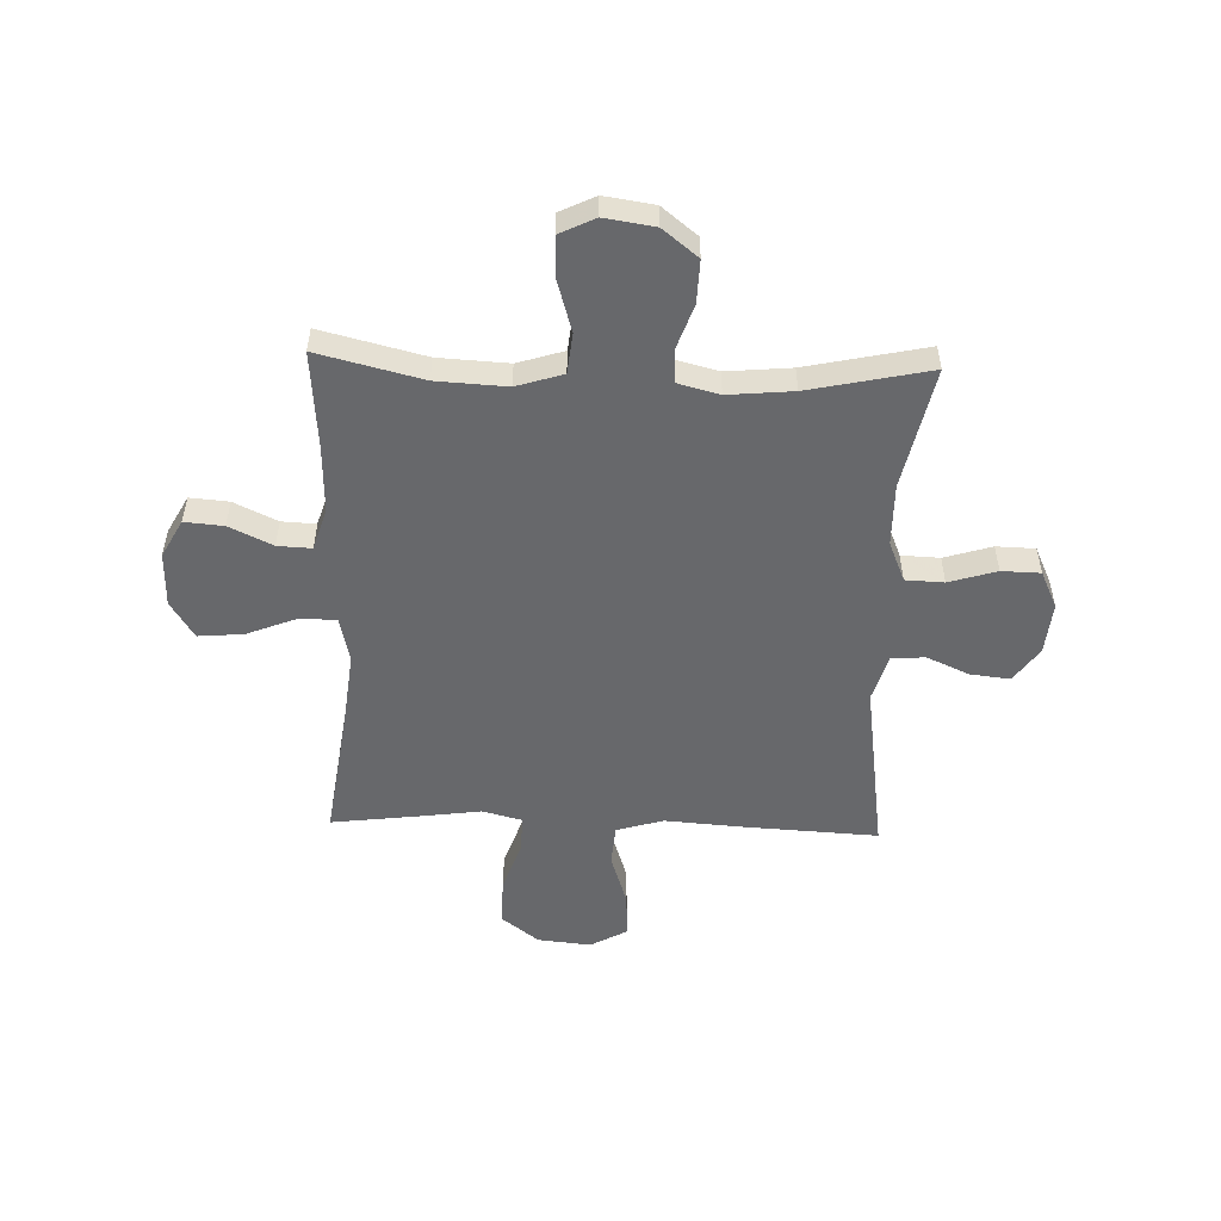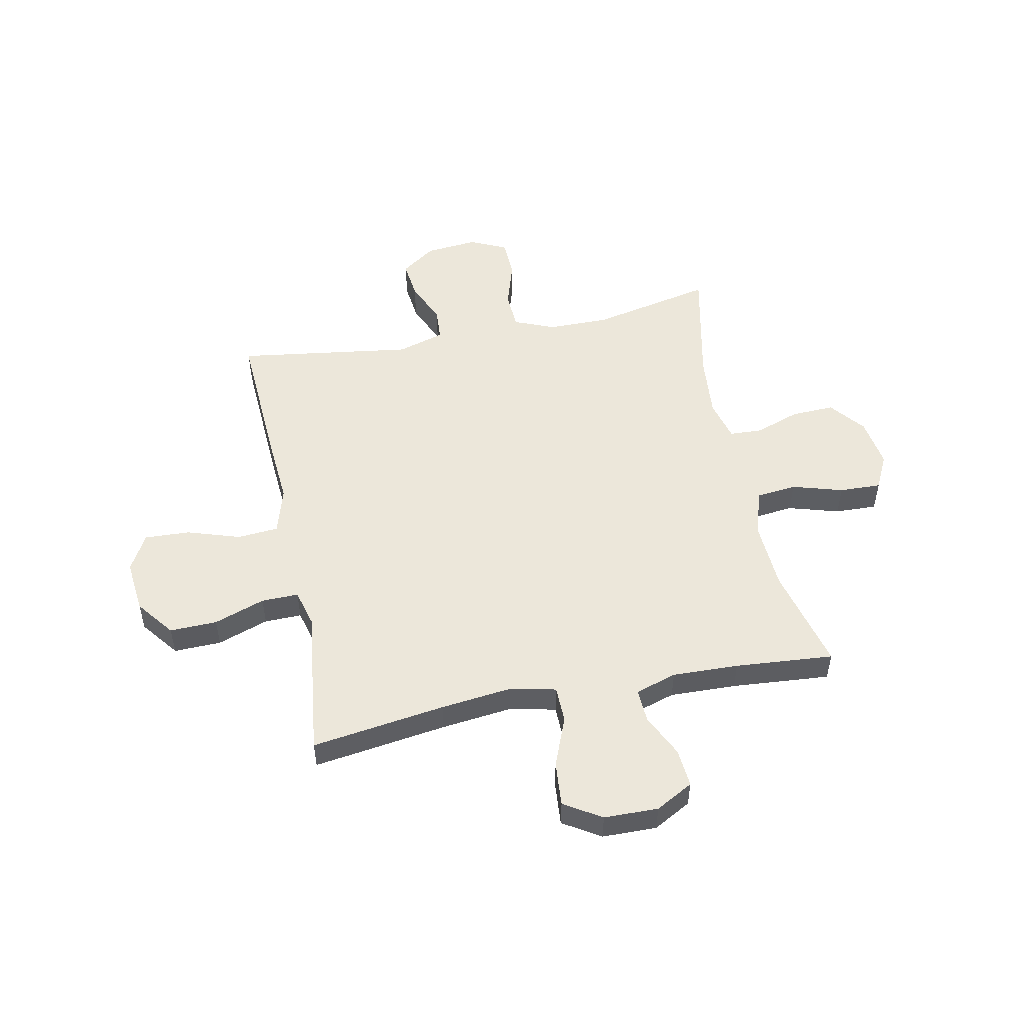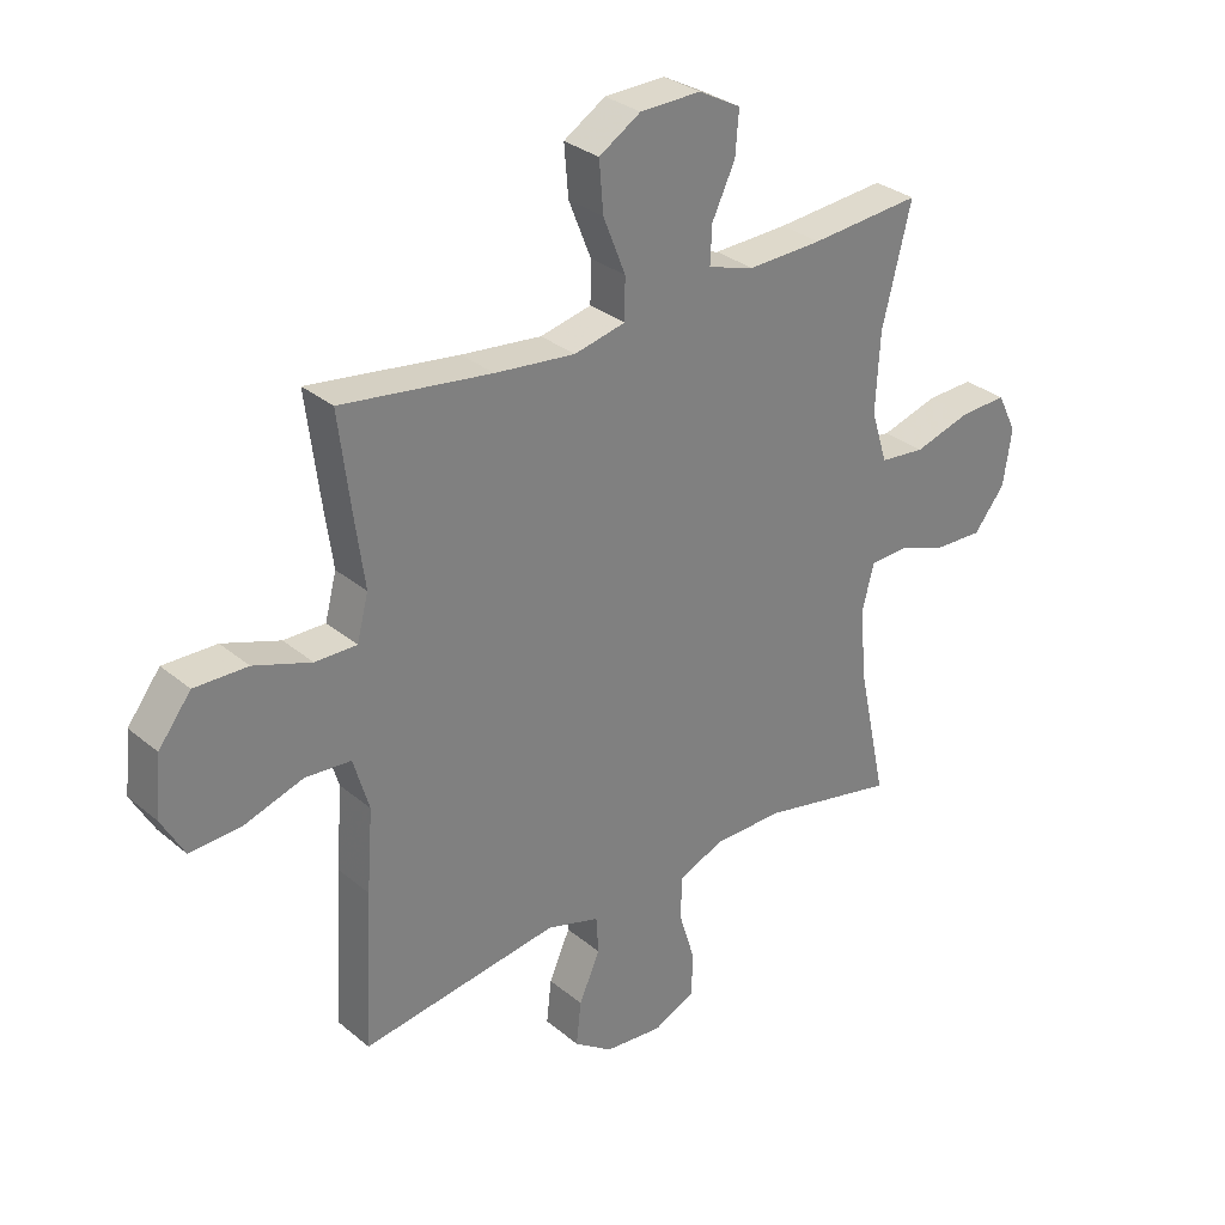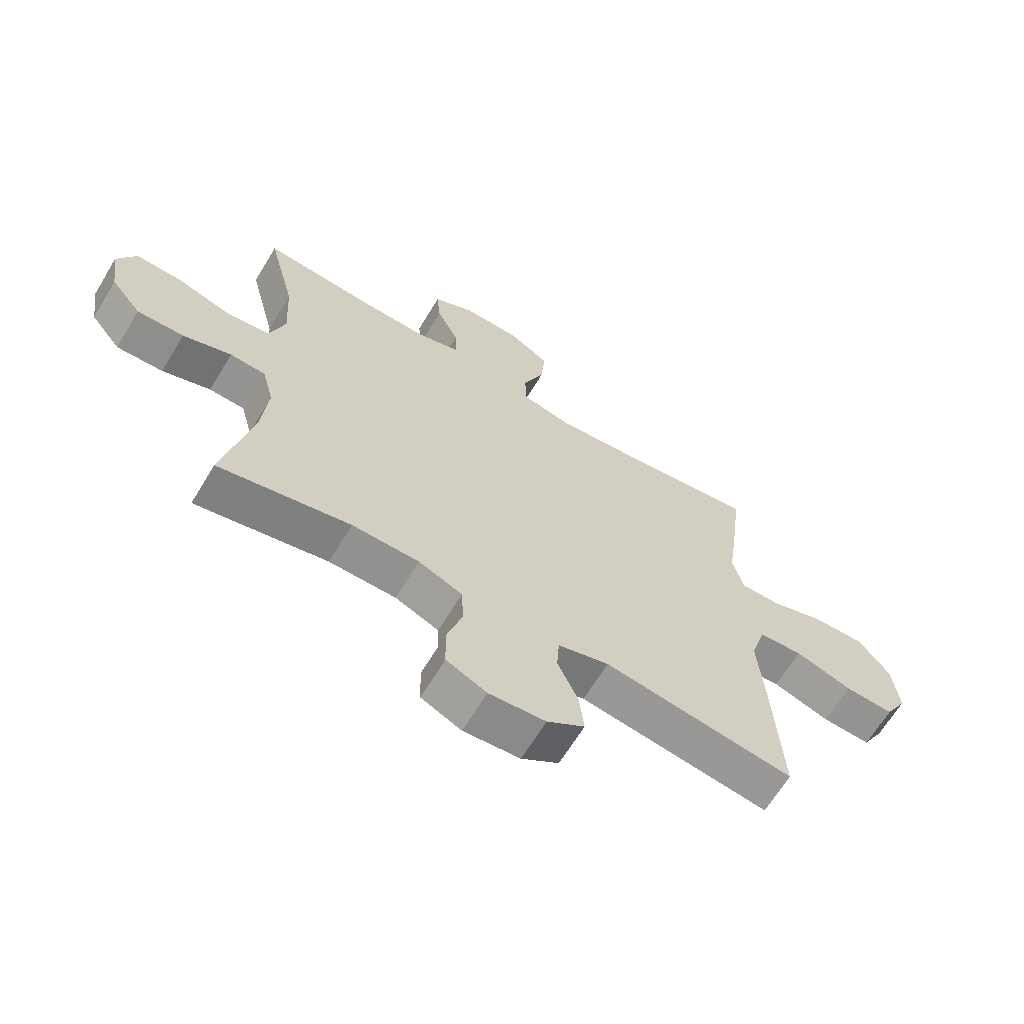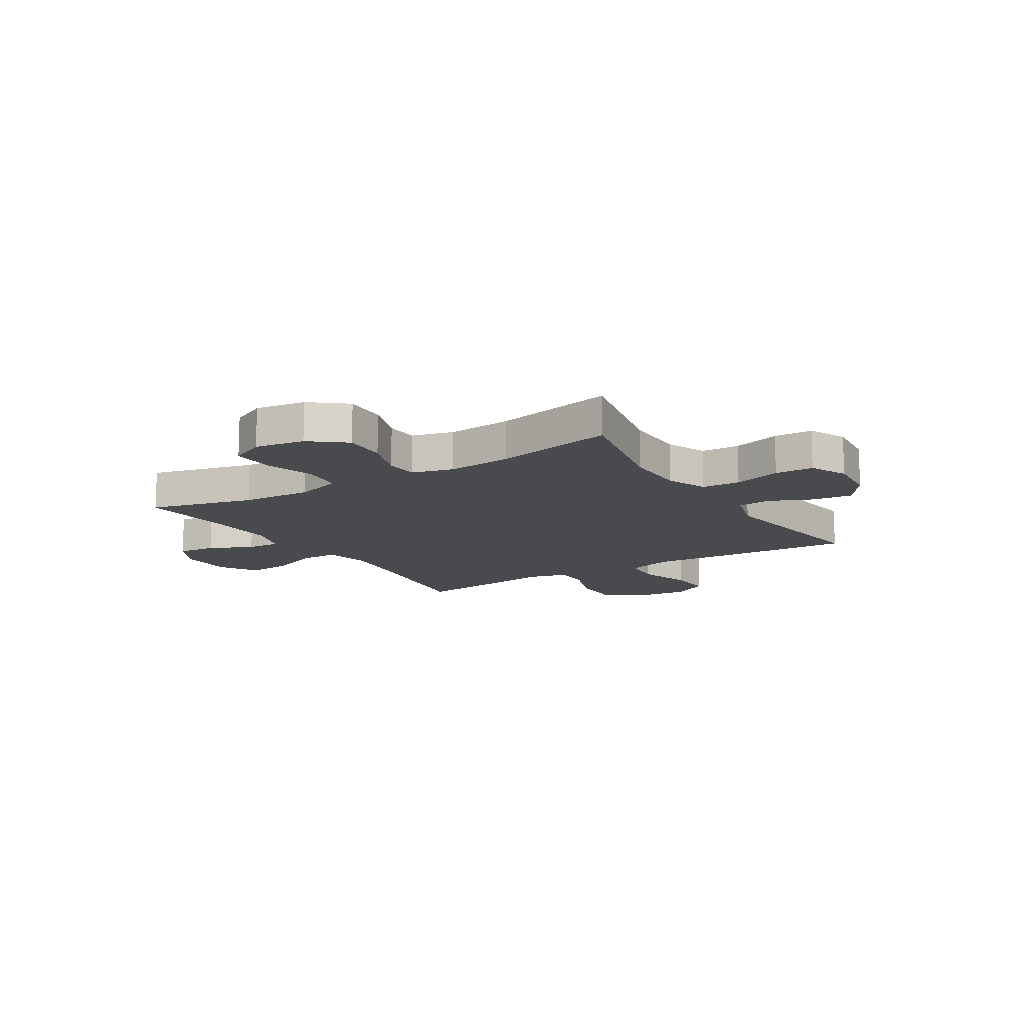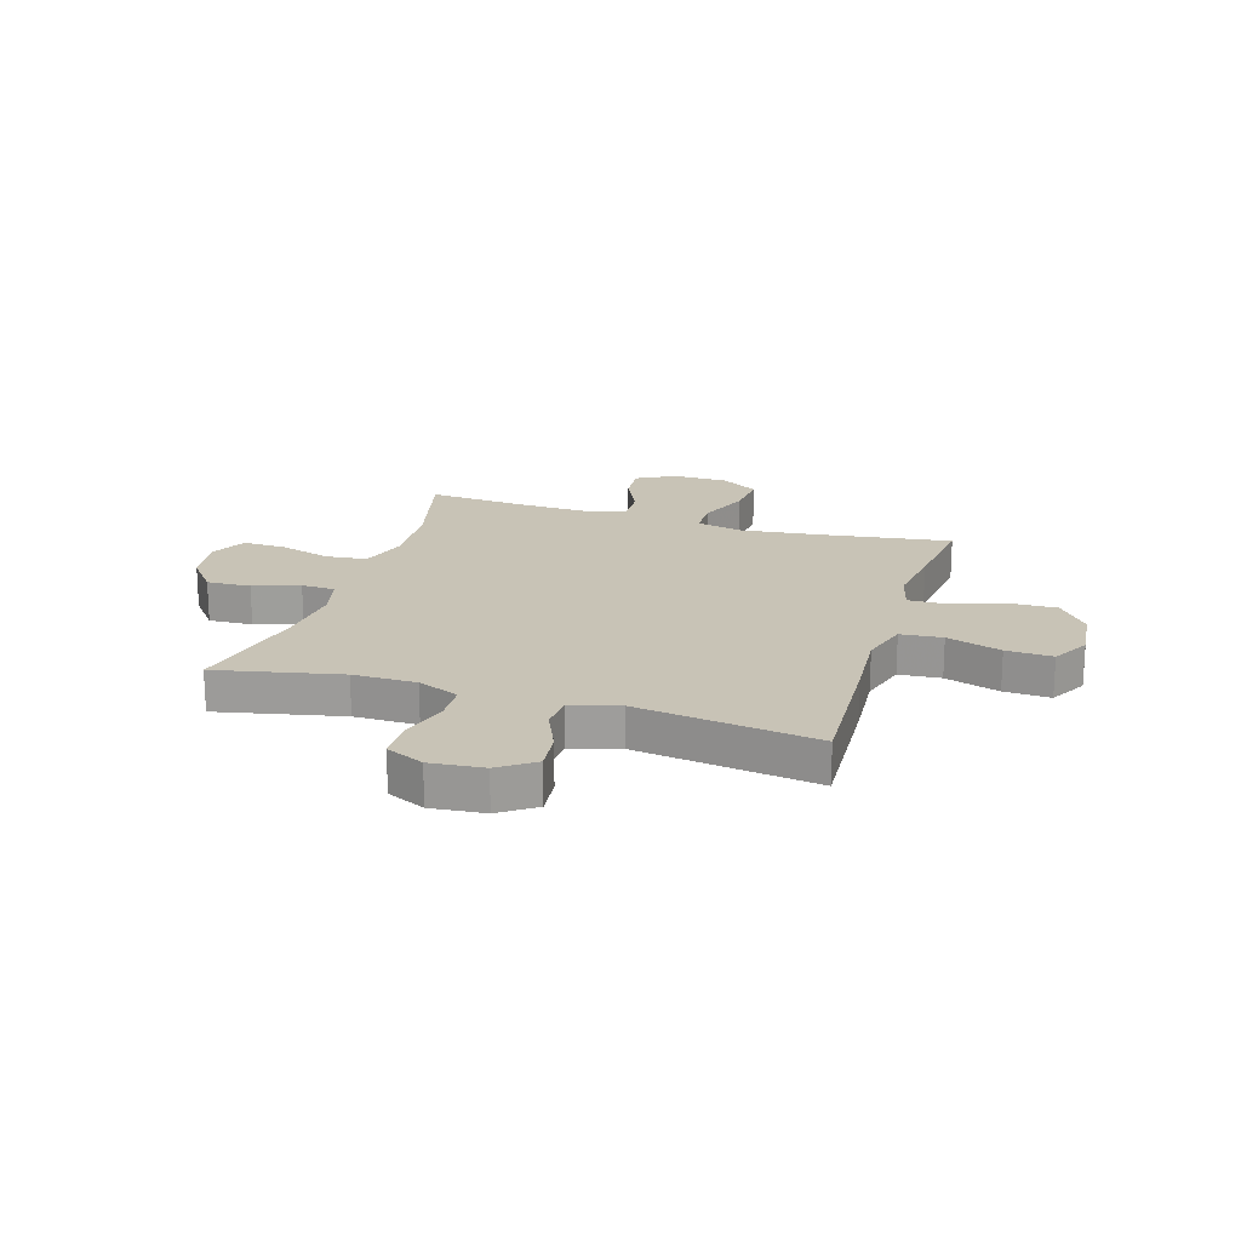
<metadata>
{"format":"obj","ext":"obj","renderer":"f3d","projection":"perspective","resolution":1024,"background":"white","views":[{"elev":-52.4,"azim":88.1,"up":"+Y"},{"elev":51.7,"azim":-11.5,"up":"+Y"},{"elev":30.9,"azim":-40.3,"up":"+Z"},{"elev":-65.8,"azim":148.8,"up":"+Z"},{"elev":-13.4,"azim":121.8,"up":"+Y"},{"elev":19.5,"azim":-162.9,"up":"+Y"}]}
</metadata>
<code>
v 0.5 0.07 -0.5
v 0.274 0.07 -0.452
v 0.159 0.07 -0.453
v 0.084 0.07 -0.484
v 0.081 0.07 -0.555
v 0.108 0.07 -0.643
v 0.106 0.07 -0.715
v 0.037 0.07 -0.747
v -0.06 0.07 -0.738
v -0.124 0.07 -0.693
v -0.116 0.07 -0.62
v -0.081 0.07 -0.541
v -0.085 0.07 -0.479
v -0.173 0.07 -0.453
v -0.5 0.07 -0.5
v -0.486 0.07 -0.242
v -0.476 0.07 -0.107
v -0.502 0.07 -0.02
v -0.578 0.07 -0.014
v -0.677 0.07 -0.046
v -0.761 0.07 -0.05
v -0.799 0.07 0.018
v -0.789 0.07 0.117
v -0.735 0.07 0.187
v -0.647 0.07 0.185
v -0.552 0.07 0.152
v -0.483 0.07 0.151
v -0.464 0.07 0.224
v -0.48 0.07 0.34
v -0.5 0.07 0.5
v -0.251 0.07 0.465
v -0.118 0.07 0.45
v -0.033 0.07 0.469
v -0.032 0.07 0.537
v -0.069 0.07 0.63
v -0.076 0.07 0.713
v -0.007 0.07 0.756
v 0.094 0.07 0.758
v 0.164 0.07 0.72
v 0.158 0.07 0.648
v 0.12 0.07 0.568
v 0.117 0.07 0.505
v 0.194 0.07 0.481
v 0.317 0.07 0.485
v 0.5 0.07 0.5
v 0.452 0.07 0.307
v 0.445 0.07 0.177
v 0.472 0.07 0.091
v 0.547 0.07 0.083
v 0.641 0.07 0.111
v 0.719 0.07 0.114
v 0.751 0.07 0.049
v 0.737 0.07 -0.044
v 0.685 0.07 -0.109
v 0.605 0.07 -0.106
v 0.522 0.07 -0.077
v 0.461 0.07 -0.08
v 0.441 0.07 -0.157
v 0.452 0.07 -0.277
v 0.5 0 -0.5
v 0.274 0 -0.452
v 0.159 0 -0.453
v 0.084 0 -0.484
v 0.081 0 -0.555
v 0.108 0 -0.643
v 0.106 0 -0.715
v 0.037 0 -0.747
v -0.06 0 -0.738
v -0.124 0 -0.693
v -0.116 0 -0.62
v -0.081 0 -0.541
v -0.085 0 -0.479
v -0.173 0 -0.453
v -0.5 0 -0.5
v -0.486 0 -0.242
v -0.476 0 -0.107
v -0.502 0 -0.02
v -0.578 0 -0.014
v -0.677 0 -0.046
v -0.761 0 -0.05
v -0.799 0 0.018
v -0.789 0 0.117
v -0.735 0 0.187
v -0.647 0 0.185
v -0.552 0 0.152
v -0.483 0 0.151
v -0.464 0 0.224
v -0.48 0 0.34
v -0.5 0 0.5
v -0.251 0 0.465
v -0.118 0 0.45
v -0.033 0 0.469
v -0.032 0 0.537
v -0.069 0 0.63
v -0.076 0 0.713
v -0.007 0 0.756
v 0.094 0 0.758
v 0.164 0 0.72
v 0.158 0 0.648
v 0.12 0 0.568
v 0.117 0 0.505
v 0.194 0 0.481
v 0.317 0 0.485
v 0.5 0 0.5
v 0.452 0 0.307
v 0.445 0 0.177
v 0.472 0 0.091
v 0.547 0 0.083
v 0.641 0 0.111
v 0.719 0 0.114
v 0.751 0 0.049
v 0.737 0 -0.044
v 0.685 0 -0.109
v 0.605 0 -0.106
v 0.522 0 -0.077
v 0.461 0 -0.08
v 0.441 0 -0.157
v 0.452 0 -0.277
f 53 54 55 56
f 53 56 57
f 52 53 57
f 49 50 51 52
f 48 49 52 57
f 47 48 57 58
f 44 45 46
f 43 44 46 47
f 42 43 47 58
f 38 39 40 41
f 38 41 42
f 37 38 42
f 34 35 36 37
f 33 34 37 42
f 28 29 30 31
f 27 28 31 32
f 23 24 25 26
f 23 26 27
f 22 23 27
f 19 20 21 22
f 18 19 22 27
f 17 18 27 32
f 14 15 16 17
f 13 14 17 32
f 9 10 11 12
f 5 6 7 8
f 4 5 8 9
f 59 1 2
f 59 2 3
f 33 42 58 59
f 33 59 3 4
f 12 13 32 33
f 4 9 12 33
f 115 114 113 112
f 116 115 112
f 116 112 111
f 111 110 109 108
f 116 111 108 107
f 117 116 107 106
f 105 104 103
f 106 105 103 102
f 117 106 102 101
f 100 99 98 97
f 101 100 97
f 101 97 96
f 96 95 94 93
f 101 96 93 92
f 90 89 88 87
f 91 90 87 86
f 85 84 83 82
f 86 85 82
f 86 82 81
f 81 80 79 78
f 86 81 78 77
f 91 86 77 76
f 76 75 74 73
f 91 76 73 72
f 71 70 69 68
f 67 66 65 64
f 68 67 64 63
f 61 60 118
f 62 61 118
f 118 117 101 92
f 63 62 118 92
f 92 91 72 71
f 92 71 68 63
f 1 60 61 2
f 2 61 62 3
f 3 62 63 4
f 4 63 64 5
f 5 64 65 6
f 6 65 66 7
f 7 66 67 8
f 8 67 68 9
f 9 68 69 10
f 10 69 70 11
f 11 70 71 12
f 12 71 72 13
f 13 72 73 14
f 14 73 74 15
f 15 74 75 16
f 16 75 76 17
f 17 76 77 18
f 18 77 78 19
f 19 78 79 20
f 20 79 80 21
f 21 80 81 22
f 22 81 82 23
f 23 82 83 24
f 24 83 84 25
f 25 84 85 26
f 26 85 86 27
f 27 86 87 28
f 28 87 88 29
f 29 88 89 30
f 30 89 90 31
f 31 90 91 32
f 32 91 92 33
f 33 92 93 34
f 34 93 94 35
f 35 94 95 36
f 36 95 96 37
f 37 96 97 38
f 38 97 98 39
f 39 98 99 40
f 40 99 100 41
f 41 100 101 42
f 42 101 102 43
f 43 102 103 44
f 44 103 104 45
f 45 104 105 46
f 46 105 106 47
f 47 106 107 48
f 48 107 108 49
f 49 108 109 50
f 50 109 110 51
f 51 110 111 52
f 52 111 112 53
f 53 112 113 54
f 54 113 114 55
f 55 114 115 56
f 56 115 116 57
f 57 116 117 58
f 58 117 118 59
f 59 118 60 1

</code>
